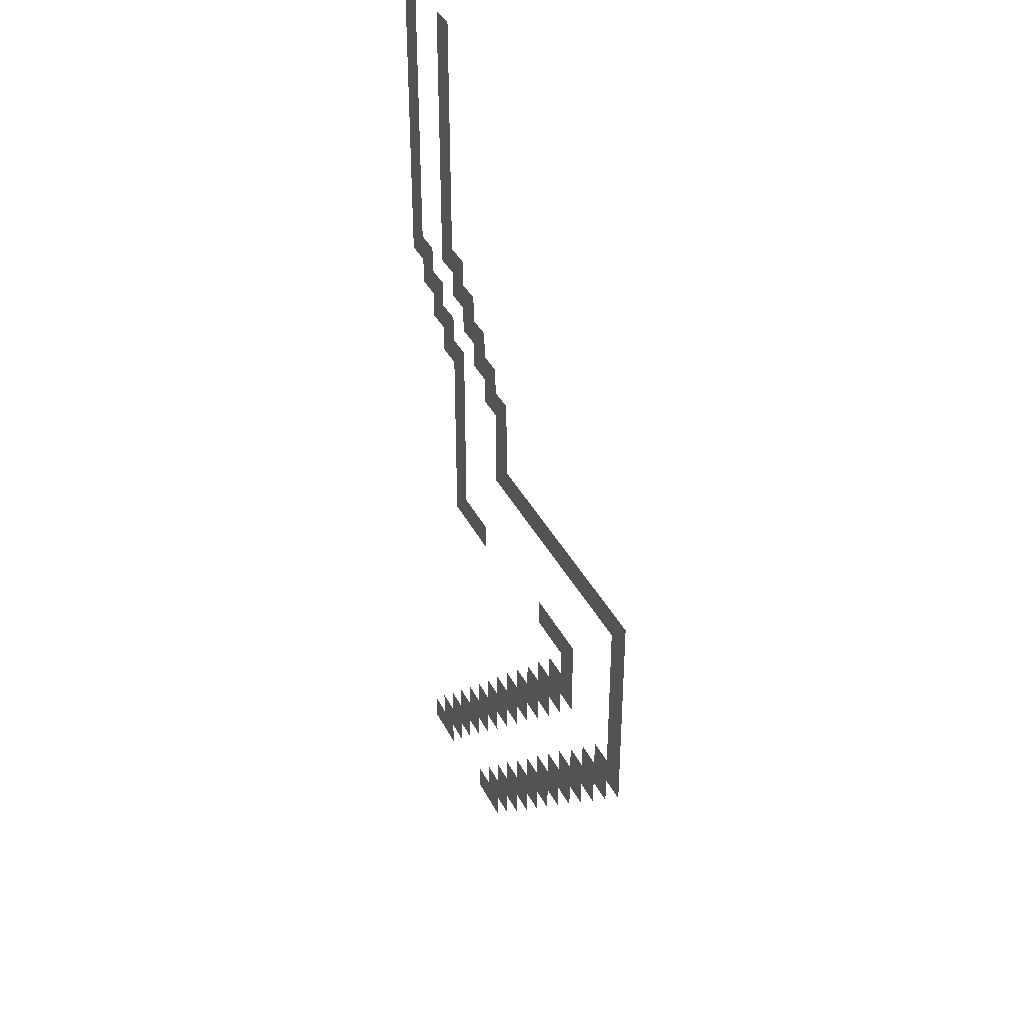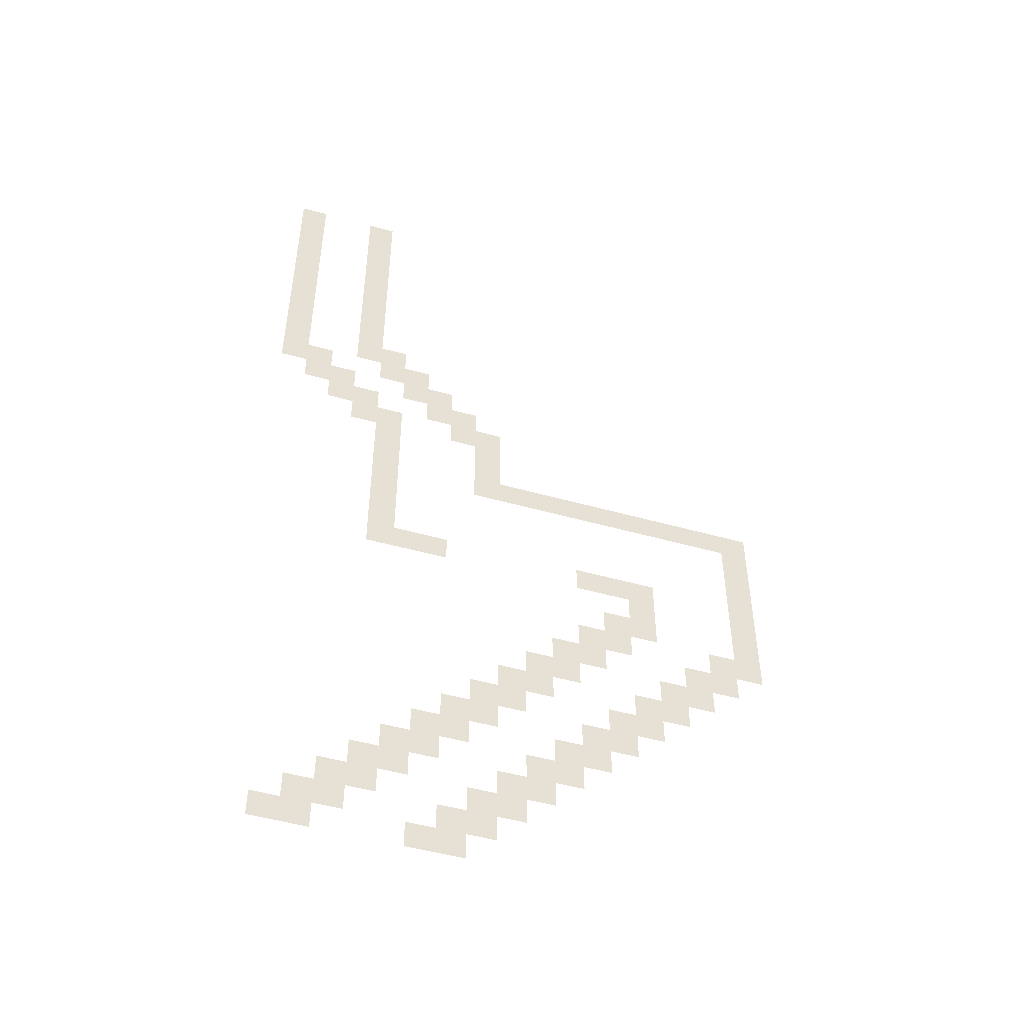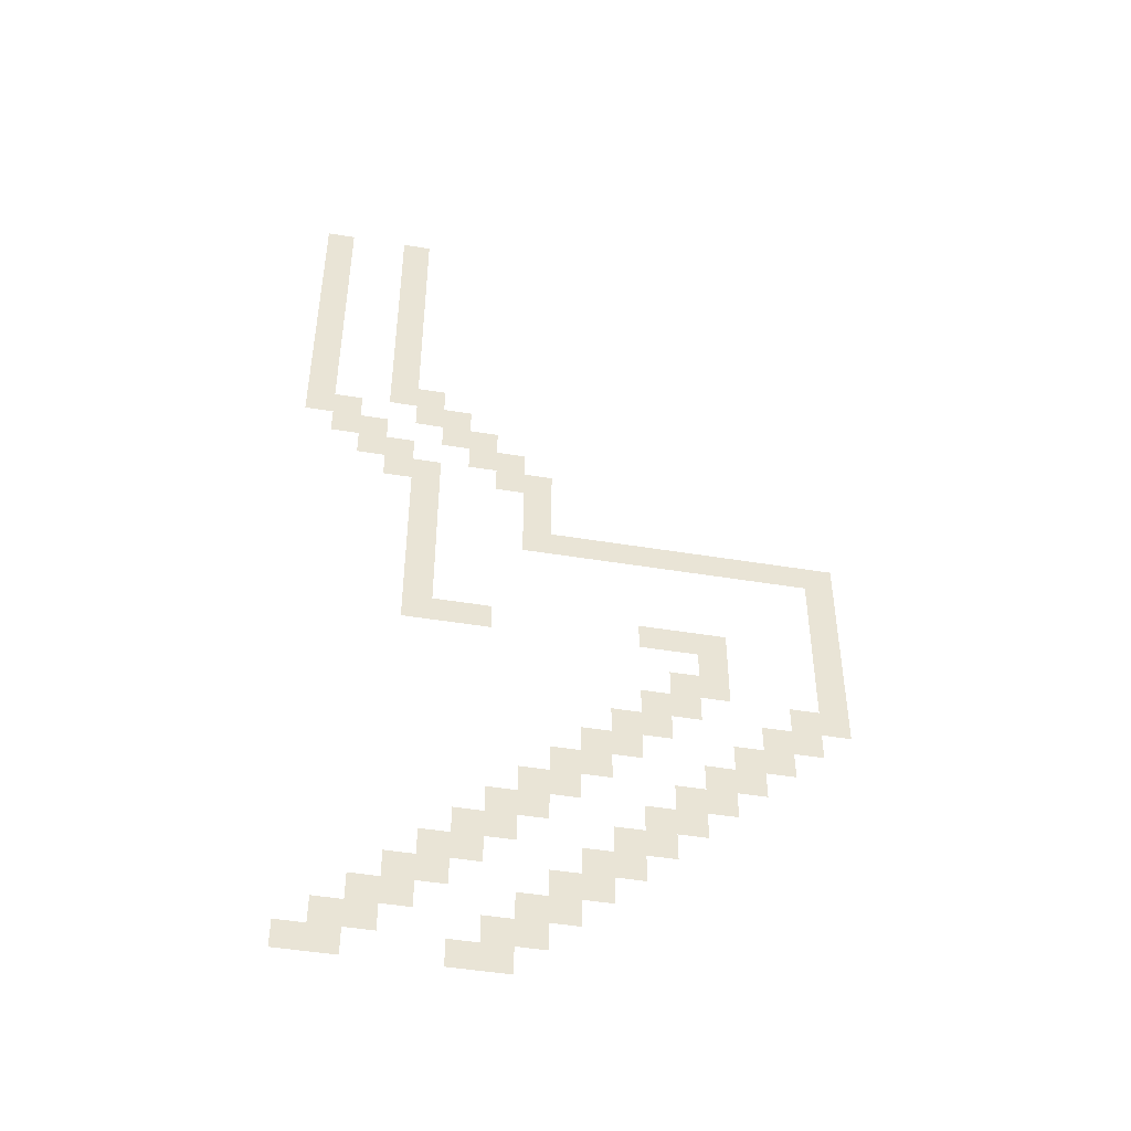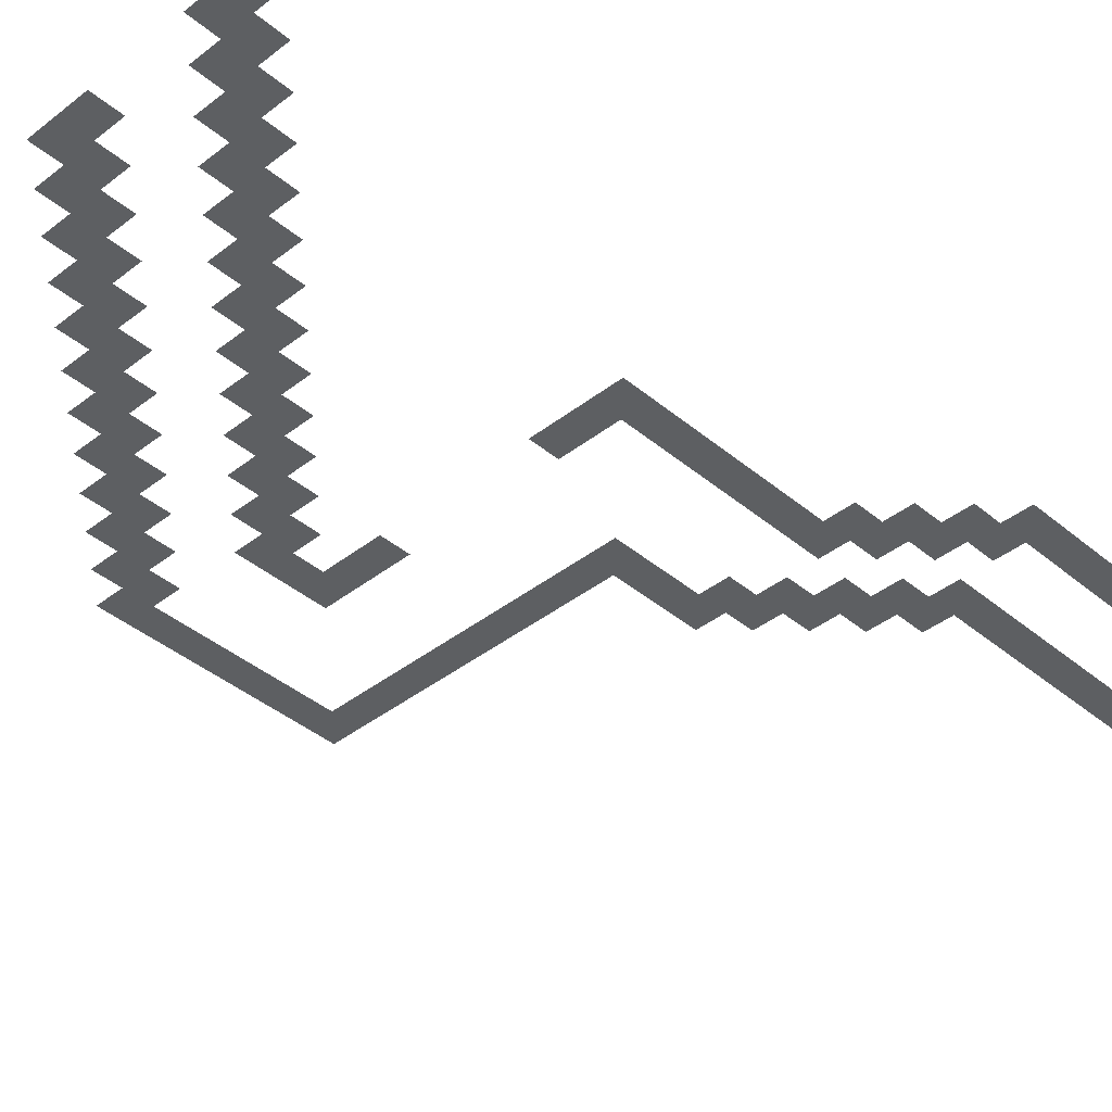
<metadata>
{"format":"obj","ext":"obj","renderer":"f3d","projection":"perspective","resolution":1024,"background":"white","views":[{"elev":37.0,"azim":-114.0,"up":"+Y"},{"elev":-50.6,"azim":163.0,"up":"+Y"},{"elev":-47.4,"azim":169.5,"up":"+Y"},{"elev":-39.7,"azim":44.0,"up":"+Z"}]}
</metadata>
<code>
v 0 -16 0
v -16 -16 0
v -16 0 0
v 0 0 0
v -48 -16 0
v -64 -16 0
v -64 0 0
v -48 0 0
v 0 -32 0
v -16 -32 0
v -16 -16 0
v 0 -16 0
v -48 -32 0
v -64 -32 0
v -64 -16 0
v -48 -16 0
v 0 -48 0
v -16 -48 0
v -16 -32 0
v 0 -32 0
v -48 -48 0
v -64 -48 0
v -64 -32 0
v -48 -32 0
v 0 -64 0
v -16 -64 0
v -16 -48 0
v 0 -48 0
v -48 -64 0
v -64 -64 0
v -64 -48 0
v -48 -48 0
v 0 -80 0
v -16 -80 0
v -16 -64 0
v 0 -64 0
v -48 -80 0
v -64 -80 0
v -64 -64 0
v -48 -64 0
v 0 -96 0
v -16 -96 0
v -16 -80 0
v 0 -80 0
v -48 -96 0
v -64 -96 0
v -64 -80 0
v -48 -80 0
v 0 -112 0
v -16 -112 0
v -16 -96 0
v 0 -96 0
v -48 -112 0
v -64 -112 0
v -64 -96 0
v -48 -96 0
v 0 -128 0
v -16 -128 0
v -16 -112 0
v 0 -112 0
v -48 -128 0
v -64 -128 0
v -64 -112 0
v -48 -112 0
v 0 -144 0
v -16 -144 0
v -16 -128 0
v 0 -128 0
v -48 -144 0
v -64 -144 0
v -64 -128 0
v -48 -128 0
v 0 -160 0
v -16 -160 0
v -16 -144 0
v 0 -144 0
v -48 -160 0
v -64 -160 0
v -64 -144 0
v -48 -144 0
v -64 -160 0
v -80 -160 0
v -80 -144 0
v -64 -144 0
v 0 -176 0
v -16 -176 0
v -16 -160 0
v 0 -160 0
v -16 -176 0
v -32 -176 0
v -32 -160 0
v -16 -160 0
v -64 -176 0
v -80 -176 0
v -80 -160 0
v -64 -160 0
v -80 -176 0
v -96 -176 0
v -96 -160 0
v -80 -160 0
v -16 -192 0
v -32 -192 0
v -32 -176 0
v -16 -176 0
v -32 -192 0
v -48 -192 0
v -48 -176 0
v -32 -176 0
v -80 -192 0
v -96 -192 0
v -96 -176 0
v -80 -176 0
v -96 -192 0
v -112 -192 0
v -112 -176 0
v -96 -176 0
v -32 -208 0
v -48 -208 0
v -48 -192 0
v -32 -192 0
v -48 -208 0
v -64 -208 0
v -64 -192 0
v -48 -192 0
v -96 -208 0
v -112 -208 0
v -112 -192 0
v -96 -192 0
v -112 -208 0
v -128 -208 0
v -128 -192 0
v -112 -192 0
v -48 -224 0
v -64 -224 0
v -64 -208 0
v -48 -208 0
v -64 -224 0
v -80 -224 0
v -80 -208 0
v -64 -208 0
v -112 -224 0
v -128 -224 0
v -128 -208 0
v -112 -208 0
v -128 -224 0
v -144 -224 0
v -144 -208 0
v -128 -208 0
v -64 -240 0
v -80 -240 0
v -80 -224 0
v -64 -224 0
v -128 -240 0
v -144 -240 0
v -144 -224 0
v -128 -224 0
v -64 -256 0
v -80 -256 0
v -80 -240 0
v -64 -240 0
v -128 -256 0
v -144 -256 0
v -144 -240 0
v -128 -240 0
v -64 -272 0
v -80 -272 0
v -80 -256 0
v -64 -256 0
v -128 -272 0
v -144 -272 0
v -144 -256 0
v -128 -256 0
v -144 -272 0
v -160 -272 0
v -160 -256 0
v -144 -256 0
v -160 -272 0
v -176 -272 0
v -176 -256 0
v -160 -256 0
v -176 -272 0
v -192 -272 0
v -192 -256 0
v -176 -256 0
v -192 -272 0
v -208 -272 0
v -208 -256 0
v -192 -256 0
v -208 -272 0
v -224 -272 0
v -224 -256 0
v -208 -256 0
v -224 -272 0
v -240 -272 0
v -240 -256 0
v -224 -256 0
v -240 -272 0
v -256 -272 0
v -256 -256 0
v -240 -256 0
v -256 -272 0
v -272 -272 0
v -272 -256 0
v -256 -256 0
v -272 -272 0
v -288 -272 0
v -288 -256 0
v -272 -256 0
v -288 -272 0
v -304 -272 0
v -304 -256 0
v -288 -256 0
v -64 -288 0
v -80 -288 0
v -80 -272 0
v -64 -272 0
v -288 -288 0
v -304 -288 0
v -304 -272 0
v -288 -272 0
v -64 -304 0
v -80 -304 0
v -80 -288 0
v -64 -288 0
v -288 -304 0
v -304 -304 0
v -304 -288 0
v -288 -288 0
v -64 -320 0
v -80 -320 0
v -80 -304 0
v -64 -304 0
v -288 -320 0
v -304 -320 0
v -304 -304 0
v -288 -304 0
v -64 -336 0
v -80 -336 0
v -80 -320 0
v -64 -320 0
v -80 -336 0
v -96 -336 0
v -96 -320 0
v -80 -320 0
v -96 -336 0
v -112 -336 0
v -112 -320 0
v -96 -320 0
v -192 -336 0
v -208 -336 0
v -208 -320 0
v -192 -320 0
v -208 -336 0
v -224 -336 0
v -224 -320 0
v -208 -320 0
v -224 -336 0
v -240 -336 0
v -240 -320 0
v -224 -320 0
v -288 -336 0
v -304 -336 0
v -304 -320 0
v -288 -320 0
v -224 -352 0
v -240 -352 0
v -240 -336 0
v -224 -336 0
v -288 -352 0
v -304 -352 0
v -304 -336 0
v -288 -336 0
v -208 -368 0
v -224 -368 0
v -224 -352 0
v -208 -352 0
v -224 -368 0
v -240 -368 0
v -240 -352 0
v -224 -352 0
v -288 -368 0
v -304 -368 0
v -304 -352 0
v -288 -352 0
v -192 -384 0
v -208 -384 0
v -208 -368 0
v -192 -368 0
v -208 -384 0
v -224 -384 0
v -224 -368 0
v -208 -368 0
v -272 -384 0
v -288 -384 0
v -288 -368 0
v -272 -368 0
v -288 -384 0
v -304 -384 0
v -304 -368 0
v -288 -368 0
v -176 -400 0
v -192 -400 0
v -192 -384 0
v -176 -384 0
v -192 -400 0
v -208 -400 0
v -208 -384 0
v -192 -384 0
v -256 -400 0
v -272 -400 0
v -272 -384 0
v -256 -384 0
v -272 -400 0
v -288 -400 0
v -288 -384 0
v -272 -384 0
v -160 -416 0
v -176 -416 0
v -176 -400 0
v -160 -400 0
v -176 -416 0
v -192 -416 0
v -192 -400 0
v -176 -400 0
v -240 -416 0
v -256 -416 0
v -256 -400 0
v -240 -400 0
v -256 -416 0
v -272 -416 0
v -272 -400 0
v -256 -400 0
v -144 -432 0
v -160 -432 0
v -160 -416 0
v -144 -416 0
v -160 -432 0
v -176 -432 0
v -176 -416 0
v -160 -416 0
v -224 -432 0
v -240 -432 0
v -240 -416 0
v -224 -416 0
v -240 -432 0
v -256 -432 0
v -256 -416 0
v -240 -416 0
v -128 -448 0
v -144 -448 0
v -144 -432 0
v -128 -432 0
v -144 -448 0
v -160 -448 0
v -160 -432 0
v -144 -432 0
v -208 -448 0
v -224 -448 0
v -224 -432 0
v -208 -432 0
v -224 -448 0
v -240 -448 0
v -240 -432 0
v -224 -432 0
v -112 -464 0
v -128 -464 0
v -128 -448 0
v -112 -448 0
v -128 -464 0
v -144 -464 0
v -144 -448 0
v -128 -448 0
v -192 -464 0
v -208 -464 0
v -208 -448 0
v -192 -448 0
v -208 -464 0
v -224 -464 0
v -224 -448 0
v -208 -448 0
v -96 -480 0
v -112 -480 0
v -112 -464 0
v -96 -464 0
v -112 -480 0
v -128 -480 0
v -128 -464 0
v -112 -464 0
v -176 -480 0
v -192 -480 0
v -192 -464 0
v -176 -464 0
v -192 -480 0
v -208 -480 0
v -208 -464 0
v -192 -464 0
v -80 -496 0
v -96 -496 0
v -96 -480 0
v -80 -480 0
v -96 -496 0
v -112 -496 0
v -112 -480 0
v -96 -480 0
v -160 -496 0
v -176 -496 0
v -176 -480 0
v -160 -480 0
v -176 -496 0
v -192 -496 0
v -192 -480 0
v -176 -480 0
v -64 -512 0
v -80 -512 0
v -80 -496 0
v -64 -496 0
v -80 -512 0
v -96 -512 0
v -96 -496 0
v -80 -496 0
v -144 -512 0
v -160 -512 0
v -160 -496 0
v -144 -496 0
v -160 -512 0
v -176 -512 0
v -176 -496 0
v -160 -496 0
v -48 -528 0
v -64 -528 0
v -64 -512 0
v -48 -512 0
v -64 -528 0
v -80 -528 0
v -80 -512 0
v -64 -512 0
v -128 -528 0
v -144 -528 0
v -144 -512 0
v -128 -512 0
v -144 -528 0
v -160 -528 0
v -160 -512 0
v -144 -512 0
v -32 -544 0
v -48 -544 0
v -48 -528 0
v -32 -528 0
v -48 -544 0
v -64 -544 0
v -64 -528 0
v -48 -528 0
v -112 -544 0
v -128 -544 0
v -128 -528 0
v -112 -528 0
v -128 -544 0
v -144 -544 0
v -144 -528 0
v -128 -528 0
v -16 -560 0
v -32 -560 0
v -32 -544 0
v -16 -544 0
v -32 -560 0
v -48 -560 0
v -48 -544 0
v -32 -544 0
v -96 -560 0
v -112 -560 0
v -112 -544 0
v -96 -544 0
v -112 -560 0
v -128 -560 0
v -128 -544 0
v -112 -544 0
g marble-background_mesh_0002
f 1 2 3 4
f 5 6 7 8
f 9 10 11 12
f 13 14 15 16
f 17 18 19 20
f 21 22 23 24
f 25 26 27 28
f 29 30 31 32
f 33 34 35 36
f 37 38 39 40
f 41 42 43 44
f 45 46 47 48
f 49 50 51 52
f 53 54 55 56
f 57 58 59 60
f 61 62 63 64
f 65 66 67 68
f 69 70 71 72
f 73 74 75 76
f 77 78 79 80
f 81 82 83 84
f 85 86 87 88
f 89 90 91 92
f 93 94 95 96
f 97 98 99 100
f 101 102 103 104
f 105 106 107 108
f 109 110 111 112
f 113 114 115 116
f 117 118 119 120
f 121 122 123 124
f 125 126 127 128
f 129 130 131 132
f 133 134 135 136
f 137 138 139 140
f 141 142 143 144
f 145 146 147 148
f 149 150 151 152
f 153 154 155 156
f 157 158 159 160
f 161 162 163 164
f 165 166 167 168
f 169 170 171 172
f 173 174 175 176
f 177 178 179 180
f 181 182 183 184
f 185 186 187 188
f 189 190 191 192
f 193 194 195 196
f 197 198 199 200
f 201 202 203 204
f 205 206 207 208
f 209 210 211 212
f 213 214 215 216
f 217 218 219 220
f 221 222 223 224
f 225 226 227 228
f 229 230 231 232
f 233 234 235 236
f 237 238 239 240
f 241 242 243 244
f 245 246 247 248
f 249 250 251 252
f 253 254 255 256
f 257 258 259 260
f 261 262 263 264
f 265 266 267 268
f 269 270 271 272
f 273 274 275 276
f 277 278 279 280
f 281 282 283 284
f 285 286 287 288
f 289 290 291 292
f 293 294 295 296
f 297 298 299 300
f 301 302 303 304
f 305 306 307 308
f 309 310 311 312
f 313 314 315 316
f 317 318 319 320
f 321 322 323 324
f 325 326 327 328
f 329 330 331 332
f 333 334 335 336
f 337 338 339 340
f 341 342 343 344
f 345 346 347 348
f 349 350 351 352
f 353 354 355 356
f 357 358 359 360
f 361 362 363 364
f 365 366 367 368
f 369 370 371 372
f 373 374 375 376
f 377 378 379 380
f 381 382 383 384
f 385 386 387 388
f 389 390 391 392
f 393 394 395 396
f 397 398 399 400
f 401 402 403 404
f 405 406 407 408
f 409 410 411 412
f 413 414 415 416
f 417 418 419 420
f 421 422 423 424
f 425 426 427 428
f 429 430 431 432
f 433 434 435 436
f 437 438 439 440
f 441 442 443 444
f 445 446 447 448
f 449 450 451 452
f 453 454 455 456
f 457 458 459 460
f 461 462 463 464
f 465 466 467 468
f 469 470 471 472
f 473 474 475 476

</code>
